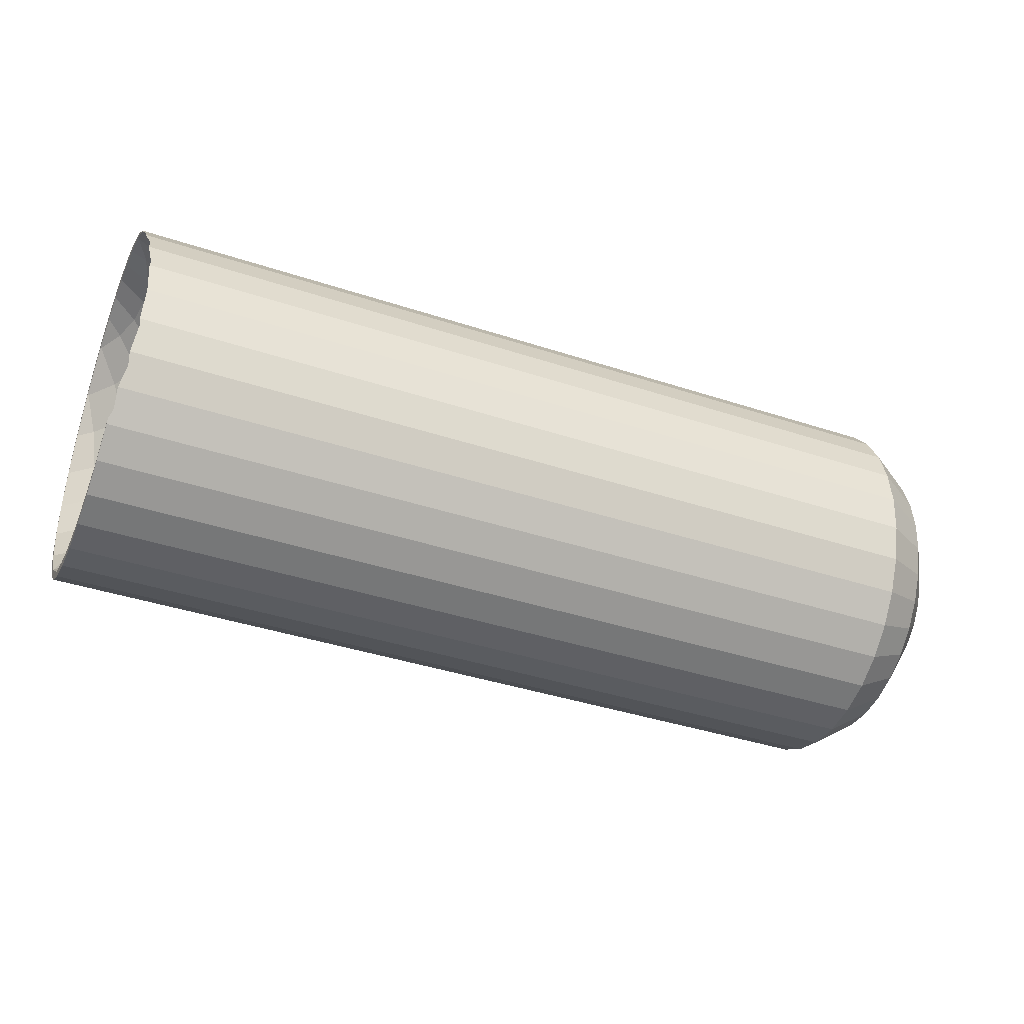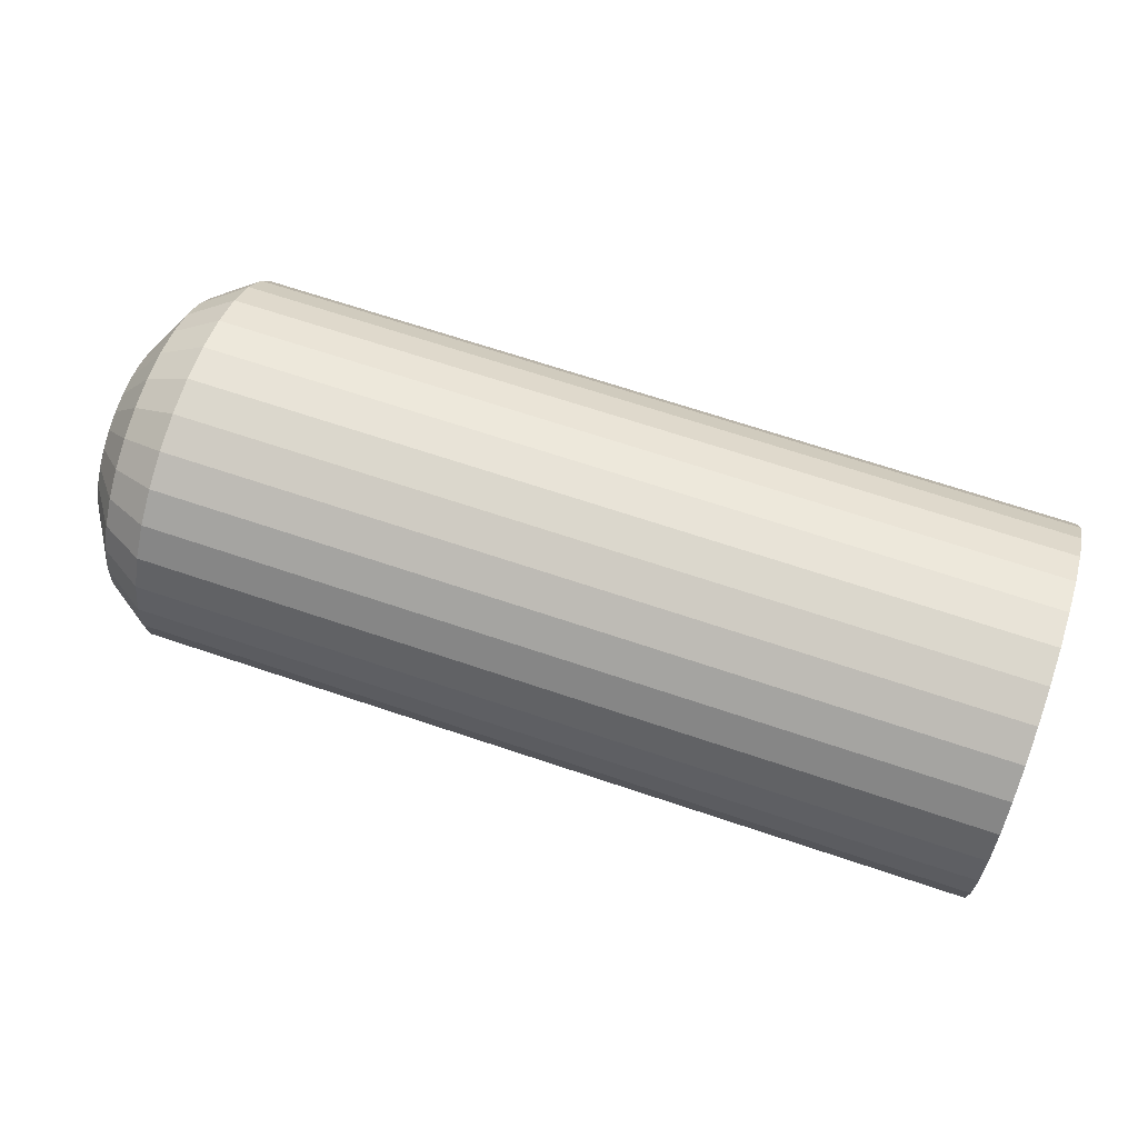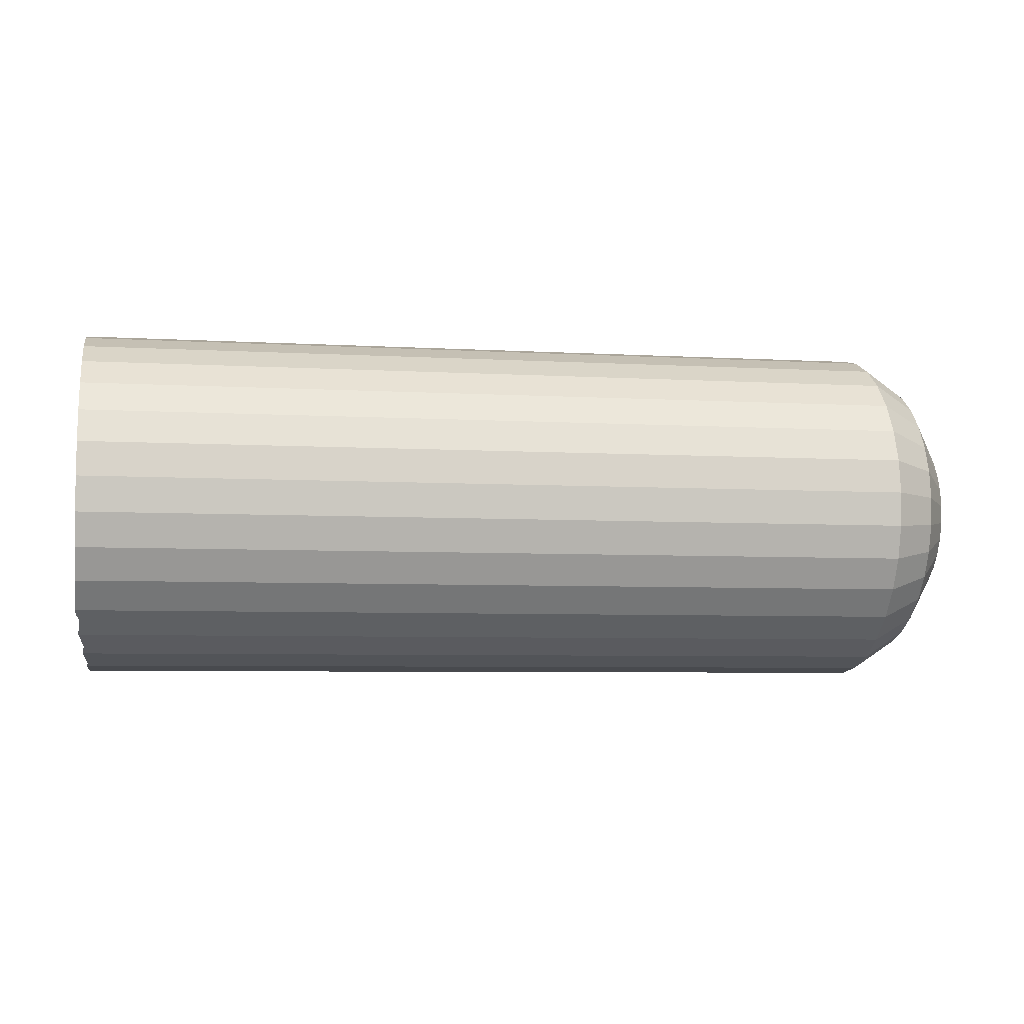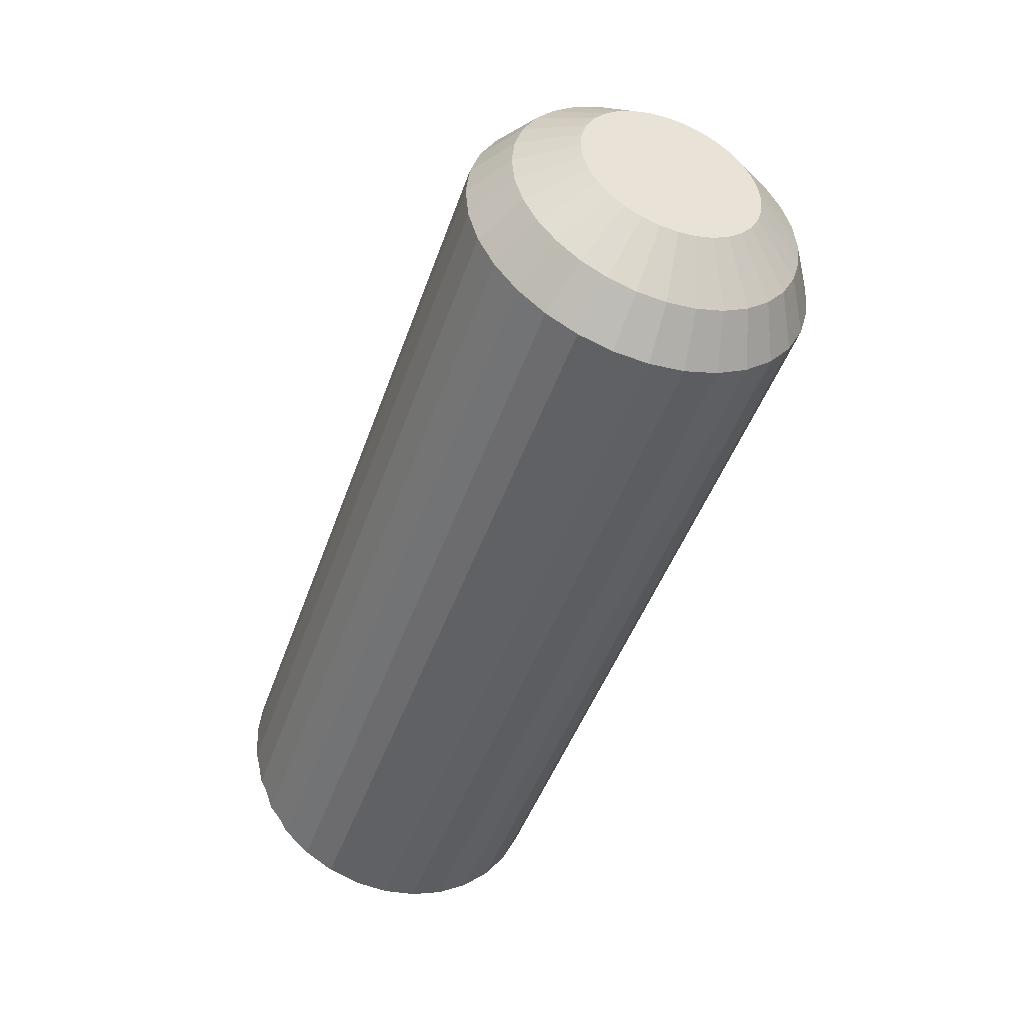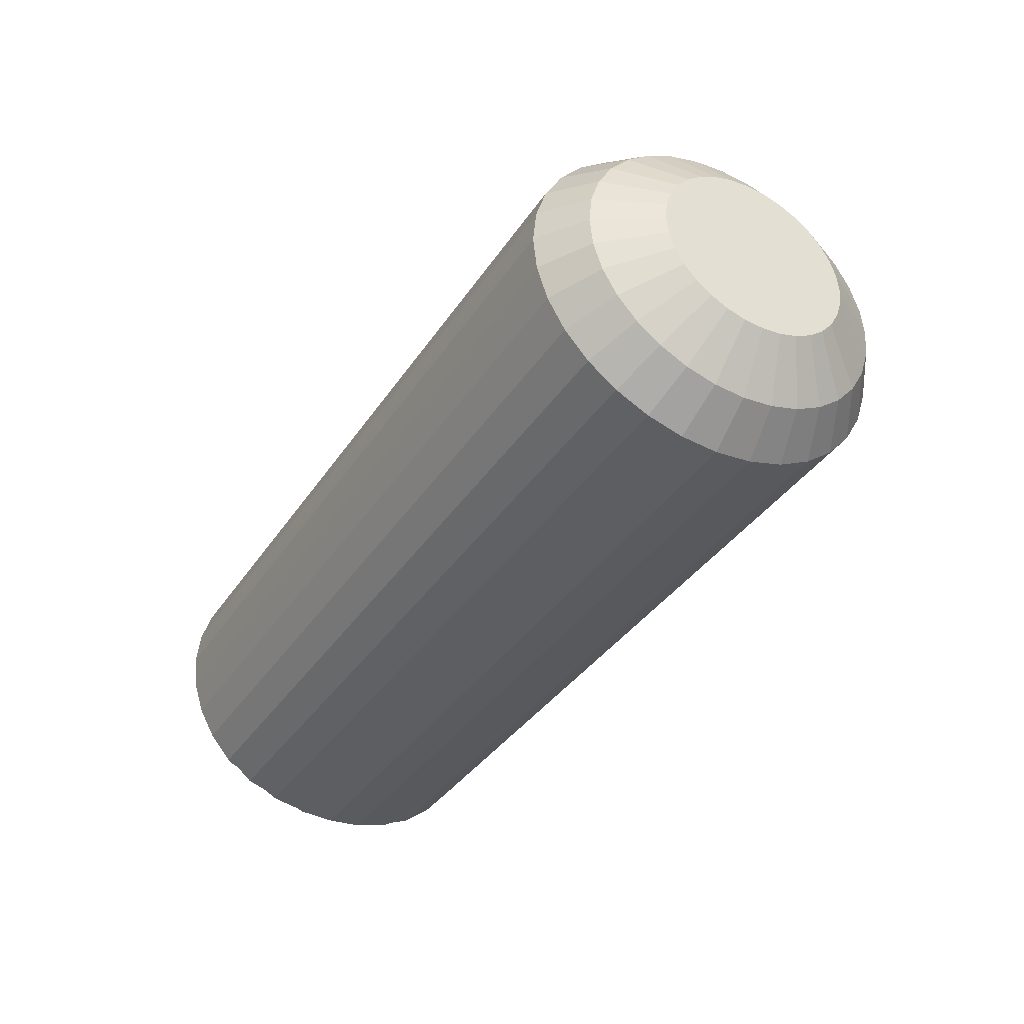
<metadata>
{"format":"obj","ext":"obj","renderer":"f3d","projection":"perspective","resolution":1024,"background":"white","views":[{"elev":-39.7,"azim":-21.9,"up":"+Z"},{"elev":67.7,"azim":-161.5,"up":"+Y"},{"elev":-8.0,"azim":-10.2,"up":"+Y"},{"elev":-47.1,"azim":71.4,"up":"+Z"},{"elev":-36.1,"azim":60.6,"up":"+Y"}]}
</metadata>
<code>
o dedo_m2.001_Cylinder.011
v 0.9271 0.8446 -2.607
v 0.9307 0.8483 -2.617
v 0.933 0.8505 -2.628
v 0.9338 0.8513 -2.639
v 0.933 0.8504 -2.65
v 0.9308 0.8481 -2.66
v 0.9271 0.8444 -2.67
v 0.9271 0.8336 -2.599
v 0.933 0.8375 -2.607
v 0.9373 0.8404 -2.617
v 0.94 0.8422 -2.628
v 0.9409 0.8427 -2.639
v 0.94 0.8421 -2.65
v 0.9373 0.8402 -2.66
v 0.933 0.8373 -2.67
v 0.9272 0.8333 -2.679
v 0.9309 0.8267 -2.599
v 0.9374 0.8294 -2.607
v 0.9422 0.8314 -2.617
v 0.9452 0.8326 -2.628
v 0.9462 0.833 -2.639
v 0.9452 0.8325 -2.65
v 0.9422 0.8312 -2.66
v 0.9374 0.8292 -2.67
v 0.9309 0.8264 -2.679
v 0.9332 0.8192 -2.599
v 0.9401 0.8206 -2.607
v 0.9452 0.8216 -2.617
v 0.9484 0.8222 -2.628
v 0.9495 0.8224 -2.639
v 0.9484 0.8221 -2.65
v 0.9453 0.8215 -2.66
v 0.9401 0.8204 -2.67
v 0.9333 0.8189 -2.679
v 0.934 0.8114 -2.599
v 0.9411 0.8114 -2.607
v 0.9463 0.8114 -2.617
v 0.9495 0.8114 -2.628
v 0.9506 0.8114 -2.639
v 0.9495 0.8113 -2.65
v 0.9463 0.8113 -2.66
v 0.9411 0.8112 -2.67
v 0.9341 0.8111 -2.679
v 0.9333 0.8036 -2.599
v 0.9402 0.8022 -2.607
v 0.9454 0.8012 -2.617
v 0.9485 0.8006 -2.627
v 0.9496 0.8003 -2.639
v 0.9486 0.8005 -2.65
v 0.9454 0.8011 -2.66
v 0.9403 0.802 -2.67
v 0.9334 0.8033 -2.679
v 0.9311 0.7961 -2.599
v 0.9376 0.7934 -2.607
v 0.9425 0.7914 -2.617
v 0.9455 0.7901 -2.627
v 0.9465 0.7897 -2.638
v 0.9455 0.7901 -2.65
v 0.9425 0.7912 -2.66
v 0.9377 0.7932 -2.67
v 0.9311 0.7958 -2.679
v 0.9275 0.7891 -2.599
v 0.9333 0.7852 -2.607
v 0.9377 0.7823 -2.617
v 0.9404 0.7805 -2.627
v 0.9413 0.7799 -2.638
v 0.9404 0.7804 -2.65
v 0.9377 0.7822 -2.66
v 0.9334 0.785 -2.67
v 0.9275 0.7888 -2.679
v 0.9313 0.7744 -2.617
v 0.9336 0.7721 -2.627
v 0.9343 0.7713 -2.638
v 0.9336 0.772 -2.649
v 0.9313 0.7742 -2.66
v 1.152 0.7765 -2.638
v 1.152 0.7772 -2.646
v 1.152 0.7793 -2.654
v 1.152 0.7827 -2.661
v 1.152 0.7873 -2.667
v 0.9273 0.7804 -2.673
v 1.152 0.793 -2.672
v 0.9272 0.7872 -2.679
v 1.152 0.7994 -2.675
v 0.9272 0.7949 -2.683
v 1.152 0.8064 -2.678
v 0.9271 0.8033 -2.686
v 1.152 0.8136 -2.679
v 0.9271 0.812 -2.687
v 1.152 0.8209 -2.678
v 0.927 0.8208 -2.686
v 1.152 0.8279 -2.676
v 0.9269 0.8292 -2.683
v 1.151 0.8343 -2.672
v 0.9269 0.837 -2.679
v 1.151 0.84 -2.667
v 0.9268 0.8438 -2.673
v 1.151 0.8446 -2.661
v 0.9268 0.8494 -2.666
v 1.151 0.8481 -2.654
v 0.9268 0.8536 -2.657
v 1.151 0.8502 -2.646
v 0.9267 0.8562 -2.648
v 1.151 0.851 -2.639
v 0.9267 0.8571 -2.639
v 1.151 0.8503 -2.631
v 0.9267 0.8562 -2.629
v 1.151 0.8482 -2.623
v 0.9267 0.8537 -2.62
v 1.151 0.8448 -2.616
v 0.9268 0.8496 -2.612
v 1.151 0.8402 -2.61
v 0.9268 0.844 -2.605
v 1.151 0.8346 -2.605
v 0.9268 0.8373 -2.599
v 1.151 0.8281 -2.602
v 0.9269 0.8295 -2.594
v 1.152 0.8212 -2.599
v 0.927 0.8211 -2.591
v 1.152 0.8139 -2.598
v 0.927 0.8124 -2.59
v 1.152 0.8066 -2.599
v 0.9271 0.8036 -2.591
v 1.152 0.7996 -2.601
v 0.9271 0.7952 -2.594
v 1.152 0.7932 -2.605
v 0.9272 0.7874 -2.598
v 1.152 0.7875 -2.61
v 0.9272 0.7806 -2.604
v 1.152 0.7829 -2.616
v 1.152 0.7794 -2.623
v 1.152 0.7773 -2.631
v 1.14 0.7688 -2.638
v 1.14 0.7697 -2.648
v 1.14 0.7722 -2.657
v 1.14 0.7763 -2.665
v 1.14 0.7818 -2.673
v 1.14 0.7886 -2.679
v 1.14 0.7964 -2.683
v 1.14 0.8048 -2.686
v 1.14 0.8135 -2.687
v 1.14 0.8223 -2.686
v 1.14 0.8307 -2.683
v 1.14 0.8385 -2.679
v 1.14 0.8453 -2.673
v 1.14 0.8509 -2.665
v 1.139 0.855 -2.657
v 1.139 0.8576 -2.648
v 1.139 0.8585 -2.639
v 1.139 0.8577 -2.629
v 1.139 0.8552 -2.62
v 1.139 0.8511 -2.612
v 1.14 0.8455 -2.604
v 1.14 0.8387 -2.598
v 1.14 0.831 -2.594
v 1.14 0.8226 -2.591
v 1.14 0.8139 -2.59
v 1.14 0.8051 -2.591
v 1.14 0.7967 -2.594
v 1.14 0.7889 -2.598
v 1.14 0.7821 -2.604
v 1.14 0.7765 -2.612
v 1.14 0.7723 -2.62
v 1.14 0.7697 -2.629
v 1.161 0.7906 -2.638
v 1.161 0.791 -2.643
v 1.161 0.7923 -2.648
v 1.161 0.7944 -2.652
v 1.161 0.7973 -2.656
v 1.161 0.8008 -2.659
v 1.161 0.8048 -2.662
v 1.161 0.8092 -2.663
v 1.161 0.8137 -2.664
v 1.161 0.8183 -2.663
v 1.161 0.8226 -2.662
v 1.161 0.8267 -2.659
v 1.161 0.8302 -2.656
v 1.161 0.8331 -2.652
v 1.161 0.8353 -2.648
v 1.161 0.8366 -2.643
v 1.161 0.8371 -2.639
v 1.161 0.8366 -2.634
v 1.161 0.8353 -2.629
v 1.161 0.8332 -2.625
v 1.161 0.8303 -2.621
v 1.161 0.8268 -2.618
v 1.161 0.8228 -2.615
v 1.161 0.8184 -2.614
v 1.161 0.8139 -2.613
v 1.161 0.8094 -2.614
v 1.161 0.805 -2.615
v 1.161 0.801 -2.618
v 1.161 0.7974 -2.621
v 1.161 0.7945 -2.625
v 1.161 0.7924 -2.629
v 1.161 0.791 -2.634
v 0.929 0.7723 -2.66
v 0.9286 0.7707 -2.657
v 0.9296 0.7687 -2.649
v 0.9293 0.7682 -2.648
v 0.9297 0.7674 -2.638
v 0.9297 0.7674 -2.638
v 0.9286 0.7709 -2.62
v 0.929 0.7725 -2.617
v 0.9293 0.7683 -2.629
v 0.9296 0.7687 -2.627
v 0.9272 0.7885 -2.678
v 0.928 0.7774 -2.669
v 0.928 0.7783 -2.67
v 0.9273 0.7795 -2.671
v 0.9277 0.7748 -2.665
v 0.928 0.7776 -2.608
v 0.9277 0.775 -2.612
v 0.9279 0.7786 -2.607
v 0.9272 0.7798 -2.605
v 0.9272 0.7888 -2.599
v 0.9272 0.789 -2.679
v 0.9272 0.7974 -2.682
v 0.9271 0.8045 -2.684
v 0.9272 0.7893 -2.598
v 0.9271 0.7977 -2.595
v 0.9271 0.8048 -2.593
v 0.9271 0.811 -2.684
v 0.927 0.8114 -2.593
v 0.927 0.8176 -2.684
v 0.927 0.8179 -2.593
v 0.927 0.8247 -2.682
v 0.9269 0.8331 -2.679
v 0.9269 0.8334 -2.598
v 0.9269 0.825 -2.595
v 0.9269 0.8336 -2.679
v 0.9268 0.8441 -2.671
v 0.9269 0.8339 -2.599
v 0.9268 0.8443 -2.607
v 0.9268 0.8446 -2.67
v 0.9268 0.8513 -2.66
v 0.9267 0.8555 -2.65
v 0.9267 0.857 -2.639
v 0.9267 0.8556 -2.628
v 0.9268 0.8515 -2.617
v 0.9268 0.8448 -2.607
f 13 4 5
f 14 5 6
f 7 14 6
f 9 233 234
f 10 1 2
f 3 10 2
f 4 11 3
f 18 8 9
f 19 9 10
f 11 19 10
f 21 11 12
f 22 12 13
f 23 13 14
f 15 23 14
f 17 229 8
f 25 15 16
f 22 30 21
f 32 22 23
f 24 32 23
f 26 230 17
f 25 33 24
f 27 17 18
f 28 18 19
f 20 28 19
f 30 20 21
f 37 27 28
f 29 37 28
f 39 29 30
f 31 39 30
f 41 31 32
f 33 41 32
f 35 226 26
f 43 33 34
f 27 35 26
f 50 40 41
f 42 50 41
f 35 222 224
f 43 51 42
f 45 35 36
f 46 36 37
f 38 46 37
f 48 38 39
f 40 48 39
f 47 55 46
f 57 47 48
f 49 57 48
f 59 49 50
f 51 59 50
f 44 221 222
f 61 51 52
f 45 53 44
f 55 45 46
f 60 68 59
f 53 220 221
f 70 60 61
f 54 62 53
f 64 54 55
f 56 64 55
f 66 56 57
f 58 66 57
f 68 58 59
f 65 71 64
f 66 72 65
f 74 66 67
f 75 67 68
f 208 75 68
f 62 216 220
f 210 209 69
f 216 63 215
f 212 214 63
f 71 213 212
f 203 204 71
f 205 206 72
f 201 202 73
f 198 199 74
f 201 134 133
f 199 198 135
f 197 211 136
f 137 208 209
f 81 138 137
f 83 139 138
f 85 140 139
f 87 141 140
f 89 142 141
f 91 143 142
f 93 144 143
f 95 145 144
f 97 146 145
f 99 147 146
f 101 148 147
f 103 149 148
f 105 150 149
f 107 151 150
f 109 152 151
f 111 153 152
f 113 154 153
f 154 117 155
f 117 156 155
f 119 157 156
f 121 158 157
f 123 159 158
f 125 160 159
f 127 161 160
f 161 214 212
f 204 203 163
f 206 205 164
f 202 201 133
f 82 171 170
f 132 133 76
f 131 164 132
f 130 163 131
f 128 162 130
f 126 161 128
f 124 160 126
f 122 159 124
f 120 158 122
f 156 120 118
f 155 118 116
f 154 116 114
f 153 114 112
f 152 112 110
f 151 110 108
f 150 108 106
f 149 106 104
f 102 149 104
f 100 148 102
f 98 147 100
f 96 146 98
f 94 145 96
f 92 144 94
f 90 143 92
f 88 142 90
f 140 88 86
f 139 86 84
f 138 84 82
f 137 82 80
f 136 80 79
f 135 79 78
f 134 78 77
f 133 77 76
f 194 195 184
f 102 179 100
f 118 189 188
f 77 167 166
f 94 175 92
f 110 185 184
f 130 193 128
f 84 172 171
f 104 180 102
f 122 189 120
f 78 168 167
f 96 176 94
f 112 186 185
f 131 194 130
f 86 173 172
f 104 182 181
f 124 190 122
f 79 169 168
f 98 177 96
f 114 187 186
f 132 195 131
f 90 173 88
f 106 183 182
f 126 191 124
f 80 170 169
f 100 178 98
f 116 188 187
f 76 166 165
f 76 196 132
f 92 174 90
f 108 184 183
f 128 192 126
f 207 70 217
f 241 1 234
f 233 8 229
f 34 227 225
f 236 5 237
f 4 239 238
f 15 7 232
f 237 4 238
f 25 228 227
f 218 52 219
f 2 241 240
f 3 240 239
f 43 225 223
f 238 107 105
f 219 43 223
f 75 211 197
f 217 61 218
f 235 6 236
f 232 7 235
f 228 16 231
f 13 12 4
f 14 13 5
f 7 15 14
f 234 1 9
f 9 8 233
f 10 9 1
f 3 11 10
f 4 12 11
f 18 17 8
f 19 18 9
f 11 20 19
f 21 20 11
f 22 21 12
f 23 22 13
f 15 24 23
f 17 230 229
f 25 24 15
f 22 31 30
f 32 31 22
f 24 33 32
f 26 226 230
f 25 34 33
f 27 26 17
f 28 27 18
f 20 29 28
f 30 29 20
f 37 36 27
f 29 38 37
f 39 38 29
f 31 40 39
f 41 40 31
f 33 42 41
f 35 224 226
f 43 42 33
f 27 36 35
f 50 49 40
f 42 51 50
f 35 44 222
f 43 52 51
f 45 44 35
f 46 45 36
f 38 47 46
f 48 47 38
f 40 49 48
f 47 56 55
f 57 56 47
f 49 58 57
f 59 58 49
f 51 60 59
f 44 53 221
f 61 60 51
f 45 54 53
f 55 54 45
f 60 69 68
f 53 62 220
f 70 69 60
f 54 63 62
f 64 63 54
f 56 65 64
f 66 65 56
f 58 67 66
f 68 67 58
f 65 72 71
f 66 73 72
f 74 73 66
f 75 74 67
f 68 69 208
f 69 209 208
f 69 70 207
f 207 210 69
f 62 63 216
f 63 214 215
f 63 64 212
f 64 71 212
f 71 204 213
f 71 72 203
f 72 206 203
f 72 73 205
f 73 202 205
f 73 74 200
f 74 199 200
f 200 201 73
f 74 75 198
f 75 197 198
f 201 200 134
f 135 134 199
f 134 200 199
f 136 135 197
f 135 198 197
f 137 136 208
f 136 211 208
f 210 81 209
f 81 137 209
f 81 83 138
f 83 85 139
f 85 87 140
f 87 89 141
f 89 91 142
f 91 93 143
f 93 95 144
f 95 97 145
f 97 99 146
f 99 101 147
f 101 103 148
f 103 105 149
f 105 107 150
f 107 109 151
f 109 111 152
f 111 113 153
f 113 115 154
f 154 115 117
f 117 119 156
f 119 121 157
f 121 123 158
f 123 125 159
f 125 127 160
f 127 129 161
f 162 161 212
f 161 129 214
f 129 215 214
f 212 213 162
f 163 162 204
f 162 213 204
f 164 163 206
f 163 203 206
f 133 164 202
f 164 205 202
f 82 84 171
f 132 164 133
f 131 163 164
f 130 162 163
f 128 161 162
f 126 160 161
f 124 159 160
f 122 158 159
f 120 157 158
f 156 157 120
f 155 156 118
f 154 155 116
f 153 154 114
f 152 153 112
f 151 152 110
f 150 151 108
f 149 150 106
f 102 148 149
f 100 147 148
f 98 146 147
f 96 145 146
f 94 144 145
f 92 143 144
f 90 142 143
f 88 141 142
f 140 141 88
f 139 140 86
f 138 139 84
f 137 138 82
f 136 137 80
f 135 136 79
f 134 135 78
f 133 134 77
f 196 165 181
f 165 166 180
f 166 167 180
f 167 168 179
f 180 167 179
f 168 169 177
f 169 170 176
f 170 171 176
f 171 172 175
f 176 171 175
f 172 173 174
f 174 175 172
f 176 177 169
f 177 178 168
f 178 179 168
f 180 181 165
f 181 182 196
f 182 183 196
f 183 184 195
f 196 183 195
f 184 185 193
f 185 186 192
f 186 187 192
f 187 188 191
f 192 187 191
f 188 189 190
f 190 191 188
f 192 193 185
f 193 194 184
f 102 180 179
f 118 120 189
f 77 78 167
f 94 176 175
f 110 112 185
f 130 194 193
f 84 86 172
f 104 181 180
f 122 190 189
f 78 79 168
f 96 177 176
f 112 114 186
f 131 195 194
f 86 88 173
f 104 106 182
f 124 191 190
f 79 80 169
f 98 178 177
f 114 116 187
f 132 196 195
f 90 174 173
f 106 108 183
f 126 192 191
f 80 82 170
f 100 179 178
f 116 118 188
f 76 77 166
f 76 165 196
f 92 175 174
f 108 110 184
f 128 193 192
f 34 25 227
f 236 6 5
f 4 3 239
f 232 231 15
f 231 16 15
f 237 5 4
f 25 16 228
f 218 61 52
f 2 1 241
f 3 2 240
f 43 34 225
f 81 210 207
f 83 81 207
f 87 85 218
f 85 83 217
f 218 85 217
f 91 89 225
f 89 87 223
f 223 87 219
f 95 93 228
f 93 91 227
f 99 97 235
f 97 95 232
f 235 97 232
f 103 101 237
f 101 99 236
f 237 101 236
f 111 109 240
f 109 107 239
f 115 113 234
f 113 111 241
f 119 117 230
f 117 115 229
f 230 117 229
f 123 121 224
f 121 119 226
f 123 224 222
f 127 125 220
f 125 123 221
f 215 129 216
f 129 127 216
f 83 207 217
f 220 216 127
f 221 220 125
f 87 218 219
f 222 221 123
f 89 223 225
f 224 121 226
f 91 225 227
f 230 226 119
f 93 227 228
f 95 228 231
f 95 231 232
f 233 229 115
f 234 233 115
f 241 234 113
f 99 235 236
f 240 241 111
f 239 240 109
f 103 237 238
f 105 103 238
f 238 239 107
f 219 52 43
f 75 208 211
f 217 70 61
f 235 7 6

</code>
